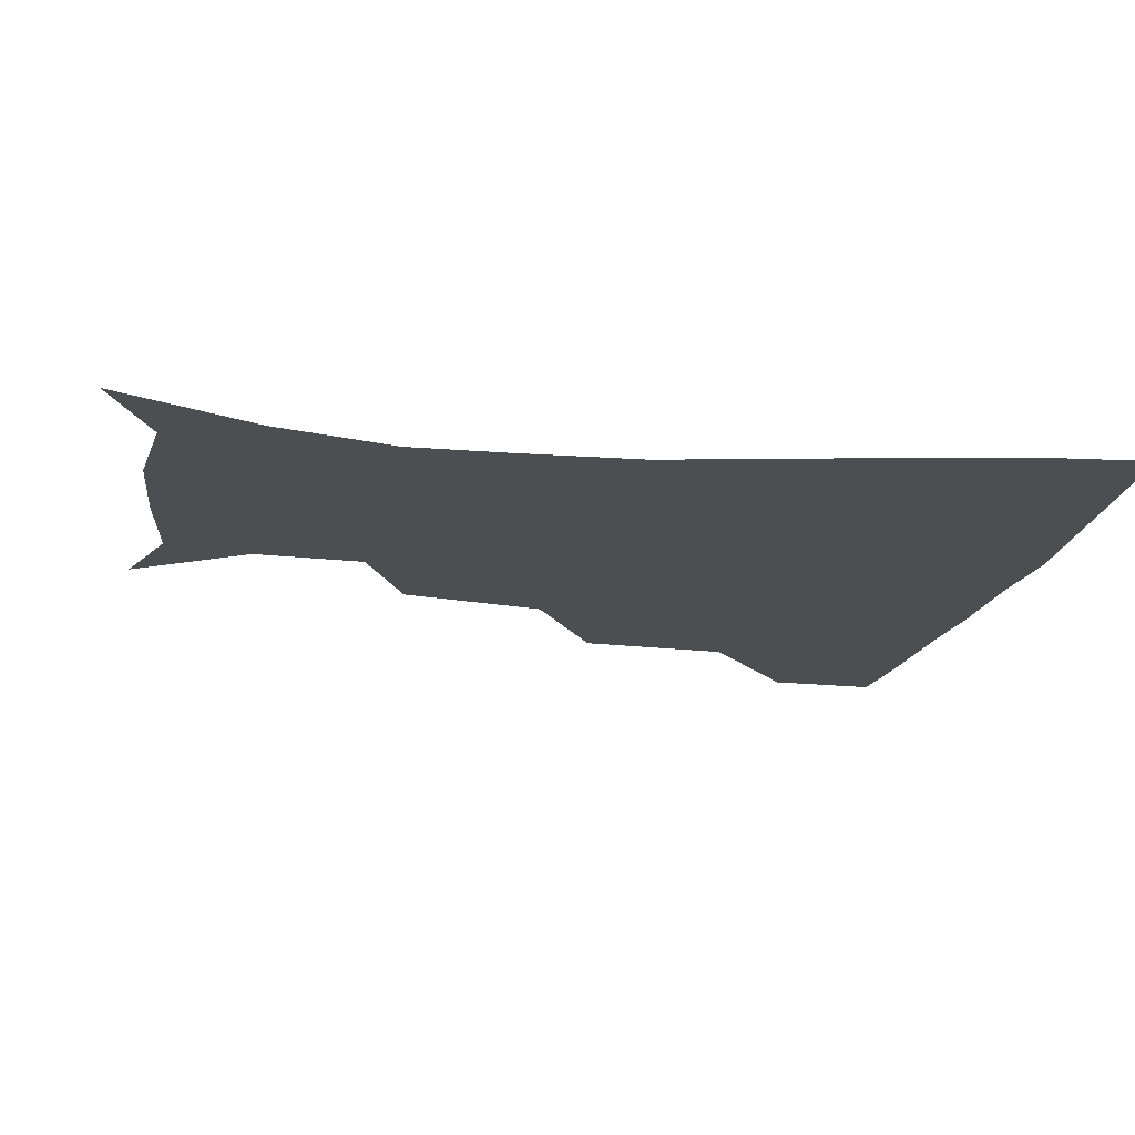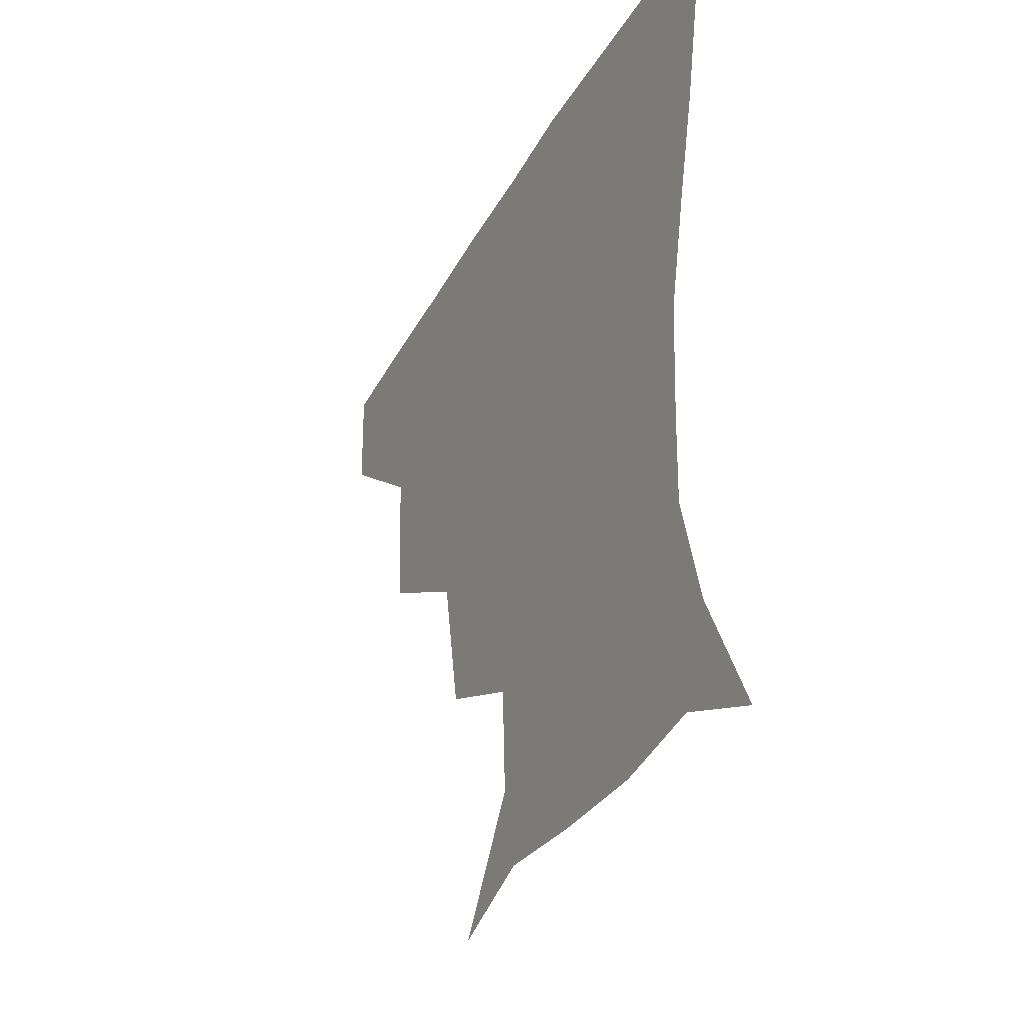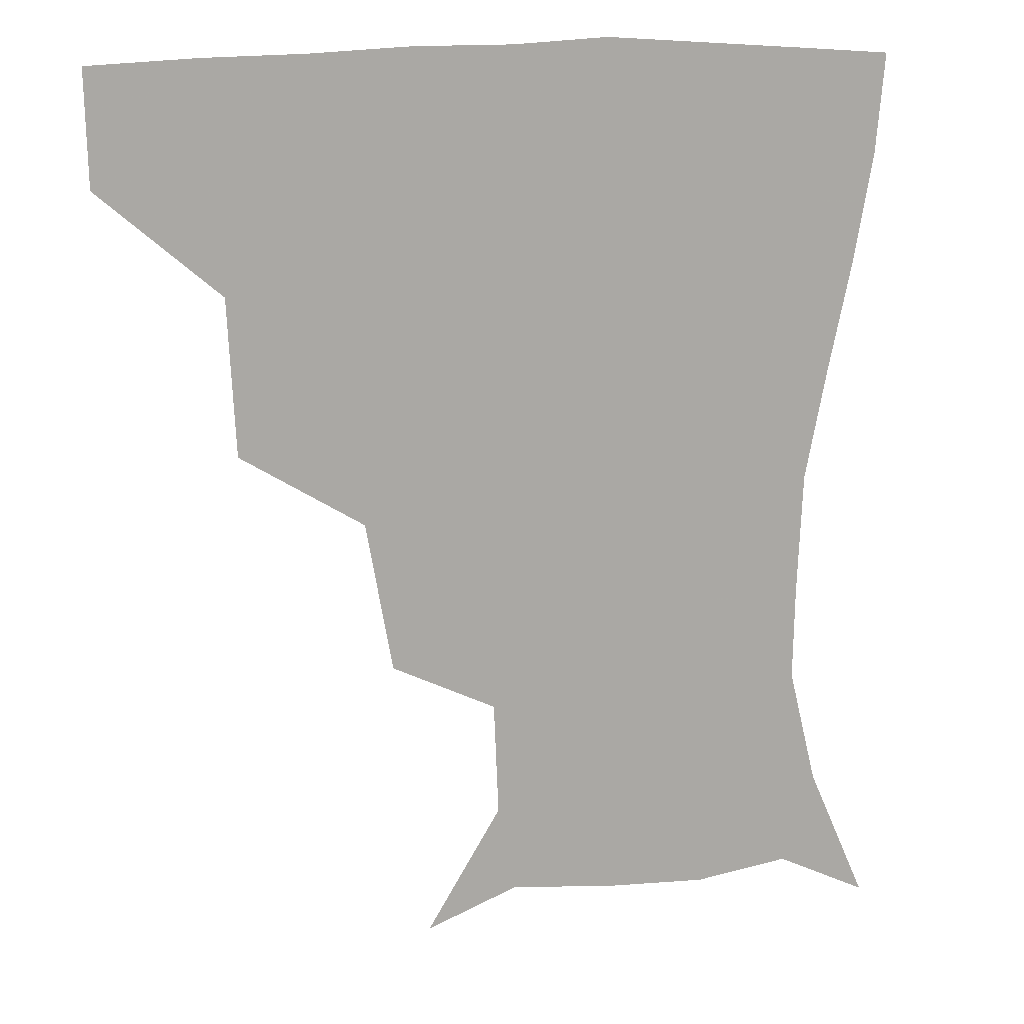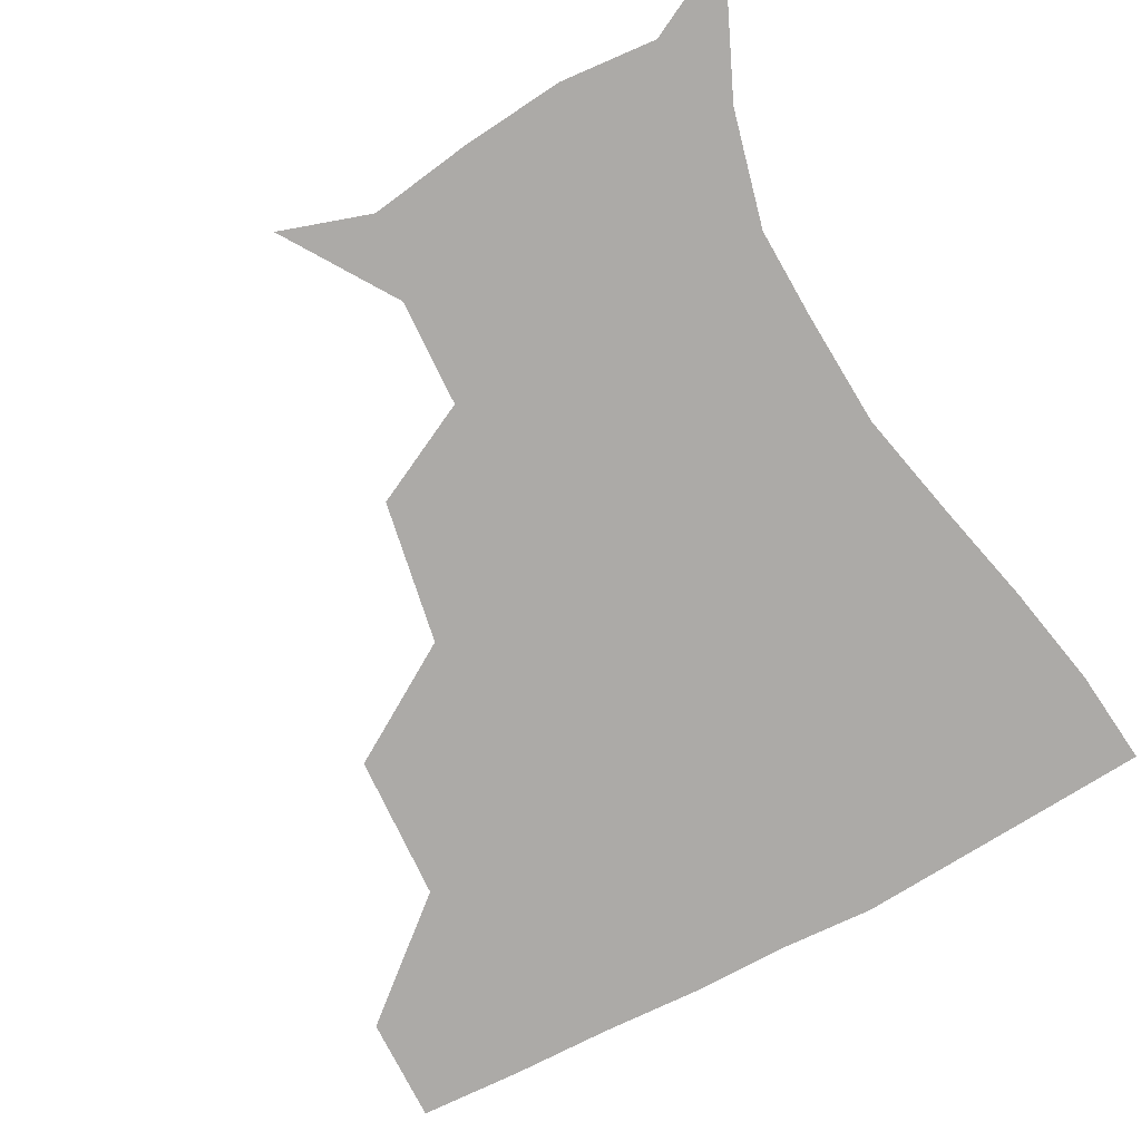
<metadata>
{"format":"obj","ext":"obj","renderer":"f3d","projection":"perspective","resolution":1024,"background":"white","views":[{"elev":-16.9,"azim":78.9,"up":"+Z"},{"elev":-37.0,"azim":63.9,"up":"+Y"},{"elev":13.3,"azim":-22.3,"up":"+Y"},{"elev":-76.1,"azim":28.4,"up":"+Z"}]}
</metadata>
<code>
v 452.5 357.6 0
v 451.6 389.6 0
v 490.2 283.8 0
v 487.8 327.8 0
v 484.5 360.3 0
v 482.3 391.1 0
v 534.3 218.8 0
v 526.4 261.5 0
v 520.2 301.8 0
v 517.2 333.5 0
v 514.5 362.2 0
v 512.6 391.8 0
v 544.7 137.4 0
v 566.7 171.3 0
v 565.2 203.5 0
v 555.2 237.1 0
v 550 274.7 0
v 548.1 308.2 0
v 546 335.8 0
v 543.8 363.4 0
v 541.9 393.3 0
v 571.9 146.3 0
v 586.2 181.3 0
v 583 214.1 0
v 578.1 247.9 0
v 575.5 280.5 0
v 575.3 311.2 0
v 574.7 336.9 0
v 574 363.5 0
v 571.4 393.3 0
v 602.6 141.9 0
v 606.1 180.9 0
v 602.6 220 0
v 601.2 252.3 0
v 601.2 282.6 0
v 601.8 311 0
v 602.7 337.5 0
v 602.7 363.8 0
v 599.8 394.9 0
v 633.6 139.2 0
v 626.1 184.9 0
v 622.7 221.2 0
v 623.3 251.6 0
v 625.3 282 0
v 627.9 310.5 0
v 629.9 336.8 0
v 631.8 363.5 0
v 630 393 0
v 662.3 141.8 0
v 647 182.3 0
v 642.5 215.9 0
v 644.1 244.6 0
v 647.2 275.5 0
v 651.7 307 0
v 656.4 335.4 0
v 659.7 362.9 0
v 660.6 391 0
v 690.3 127.8 0
v 672.3 167.6 0
v 663.8 201.5 0
v 664.5 228.7 0
v 666.2 263.5 0
v 673 295.5 0
v 680.7 328.6 0
v 686.8 360.3 0
v 689.6 389.1 0
v 721 391 0
f 4 5 1
f 1 5 2
f 5 6 2
f 8 9 3
f 3 9 4
f 9 10 4
f 4 10 5
f 10 11 5
f 5 11 6
f 11 12 6
f 15 16 7
f 7 16 8
f 16 17 8
f 8 17 9
f 17 18 9
f 9 18 10
f 18 19 10
f 10 19 11
f 19 20 11
f 11 20 12
f 20 21 12
f 13 22 14
f 22 23 14
f 14 23 15
f 23 24 15
f 15 24 16
f 24 25 16
f 16 25 17
f 25 26 17
f 17 26 18
f 26 27 18
f 18 27 19
f 27 28 19
f 19 28 20
f 28 29 20
f 20 29 21
f 29 30 21
f 22 31 23
f 31 32 23
f 23 32 24
f 32 33 24
f 24 33 25
f 33 34 25
f 25 34 26
f 34 35 26
f 26 35 27
f 35 36 27
f 27 36 28
f 36 37 28
f 28 37 29
f 37 38 29
f 29 38 30
f 38 39 30
f 31 40 32
f 40 41 32
f 32 41 33
f 41 42 33
f 33 42 34
f 42 43 34
f 34 43 35
f 43 44 35
f 35 44 36
f 44 45 36
f 36 45 37
f 45 46 37
f 37 46 38
f 46 47 38
f 38 47 39
f 47 48 39
f 40 49 41
f 49 50 41
f 41 50 42
f 50 51 42
f 42 51 43
f 51 52 43
f 43 52 44
f 52 53 44
f 44 53 45
f 53 54 45
f 45 54 46
f 54 55 46
f 46 55 47
f 55 56 47
f 47 56 48
f 56 57 48
f 49 58 50
f 58 59 50
f 50 59 51
f 59 60 51
f 51 60 52
f 60 61 52
f 52 61 53
f 61 62 53
f 53 62 54
f 62 63 54
f 54 63 55
f 63 64 55
f 55 64 56
f 64 65 56
f 56 65 57
f 65 66 57

</code>
